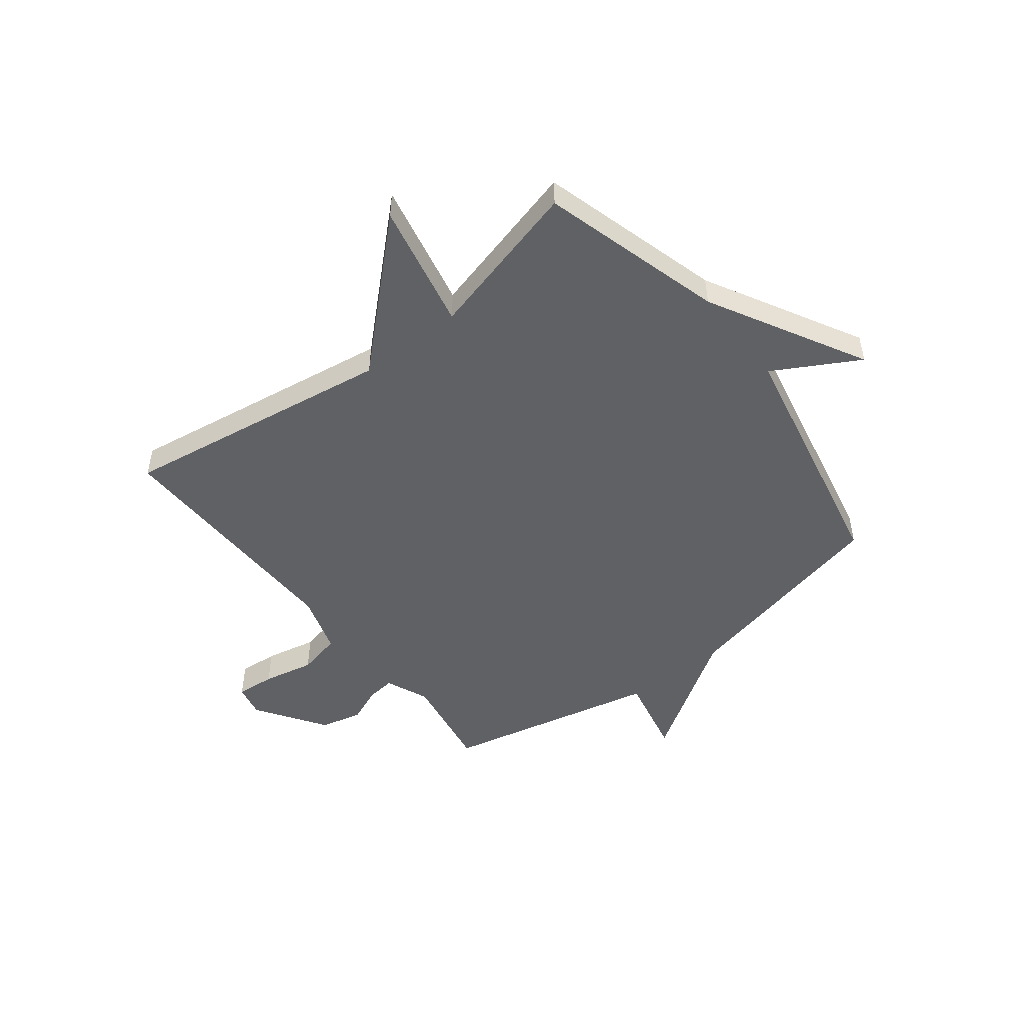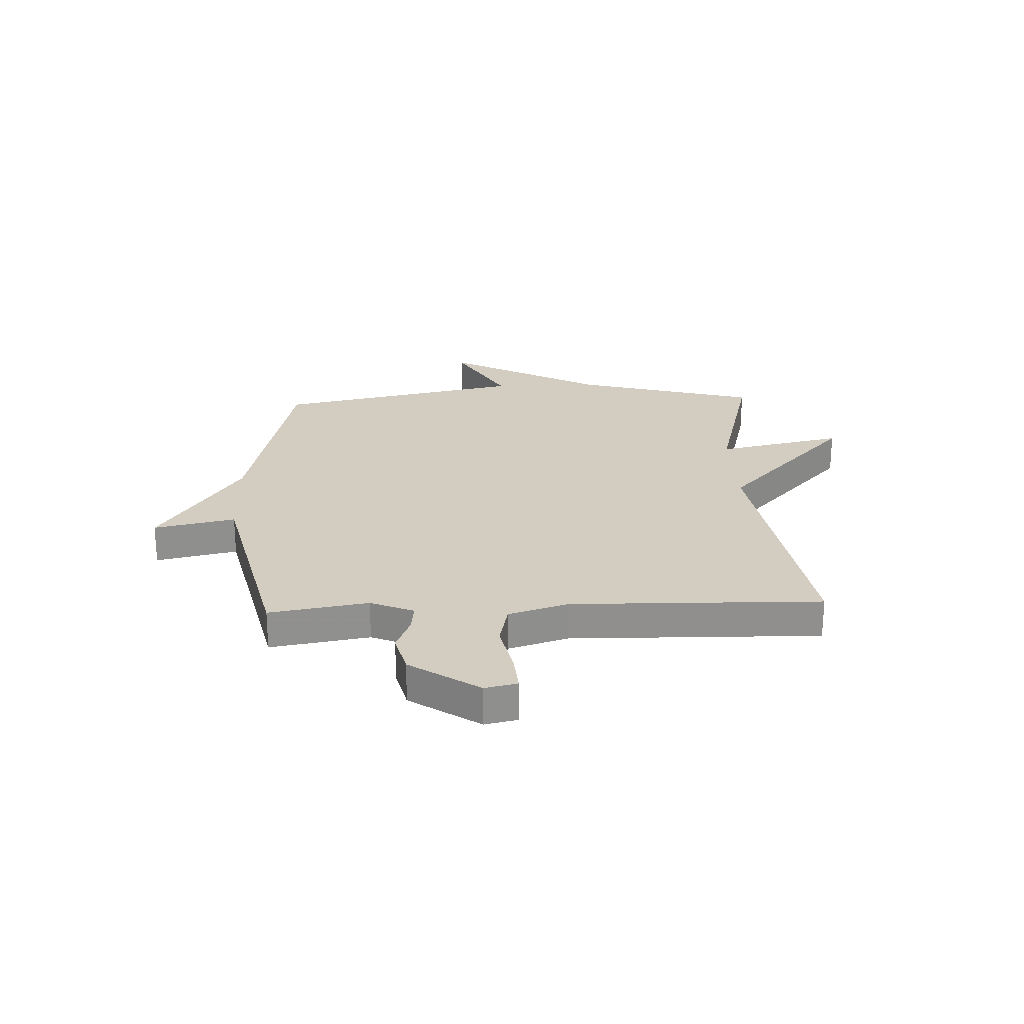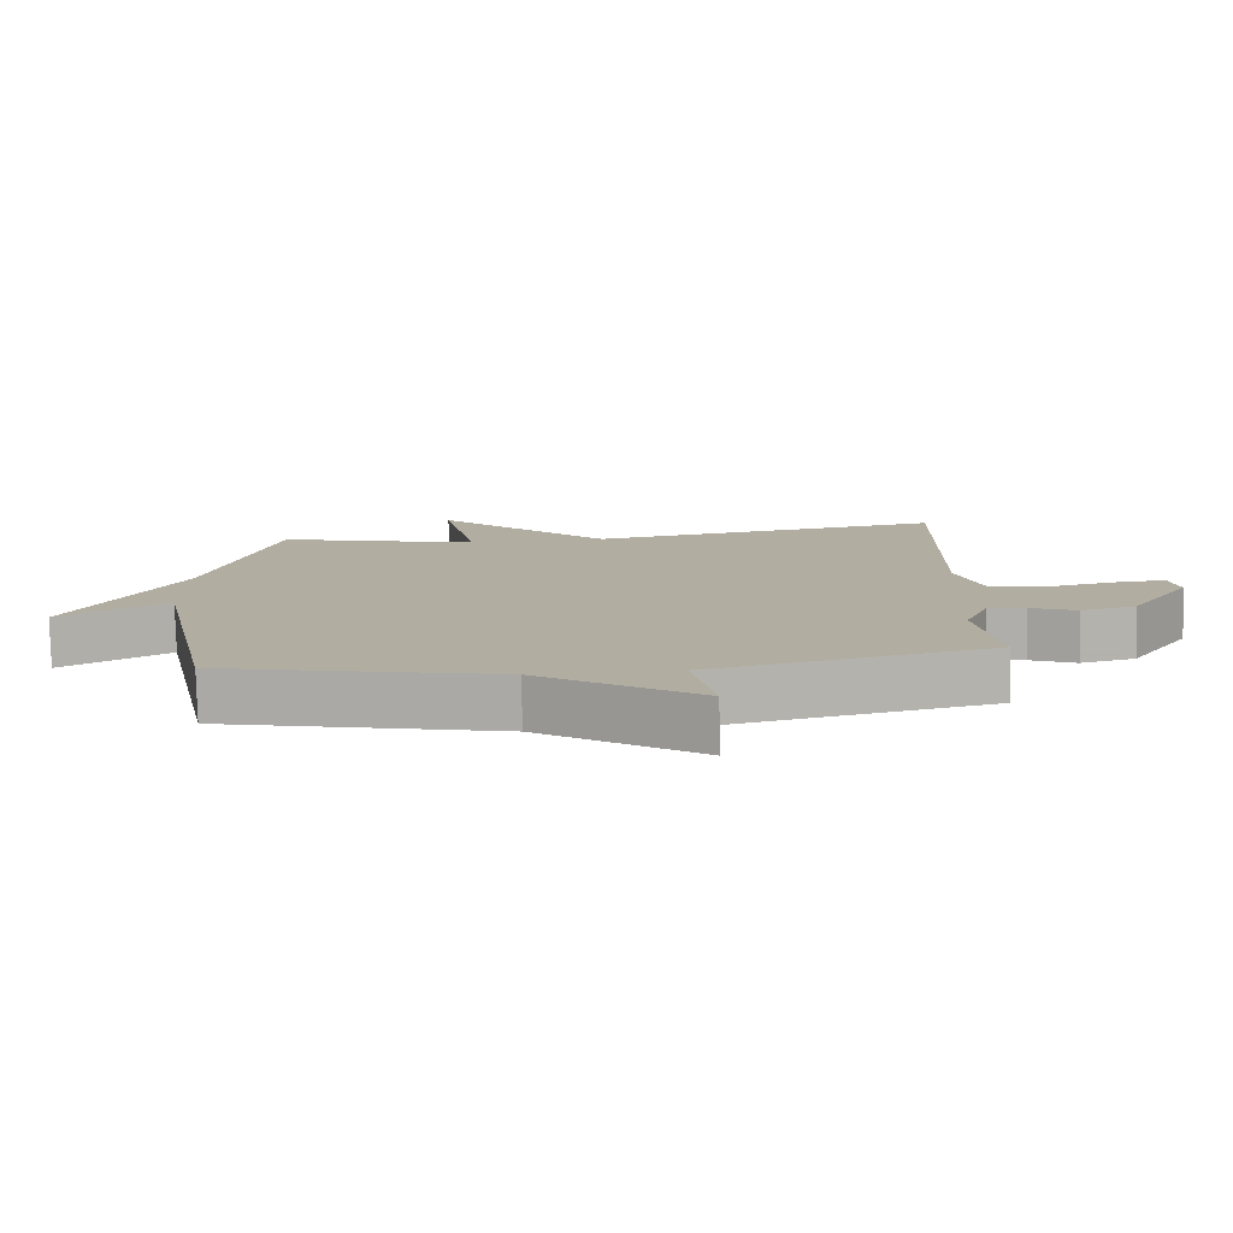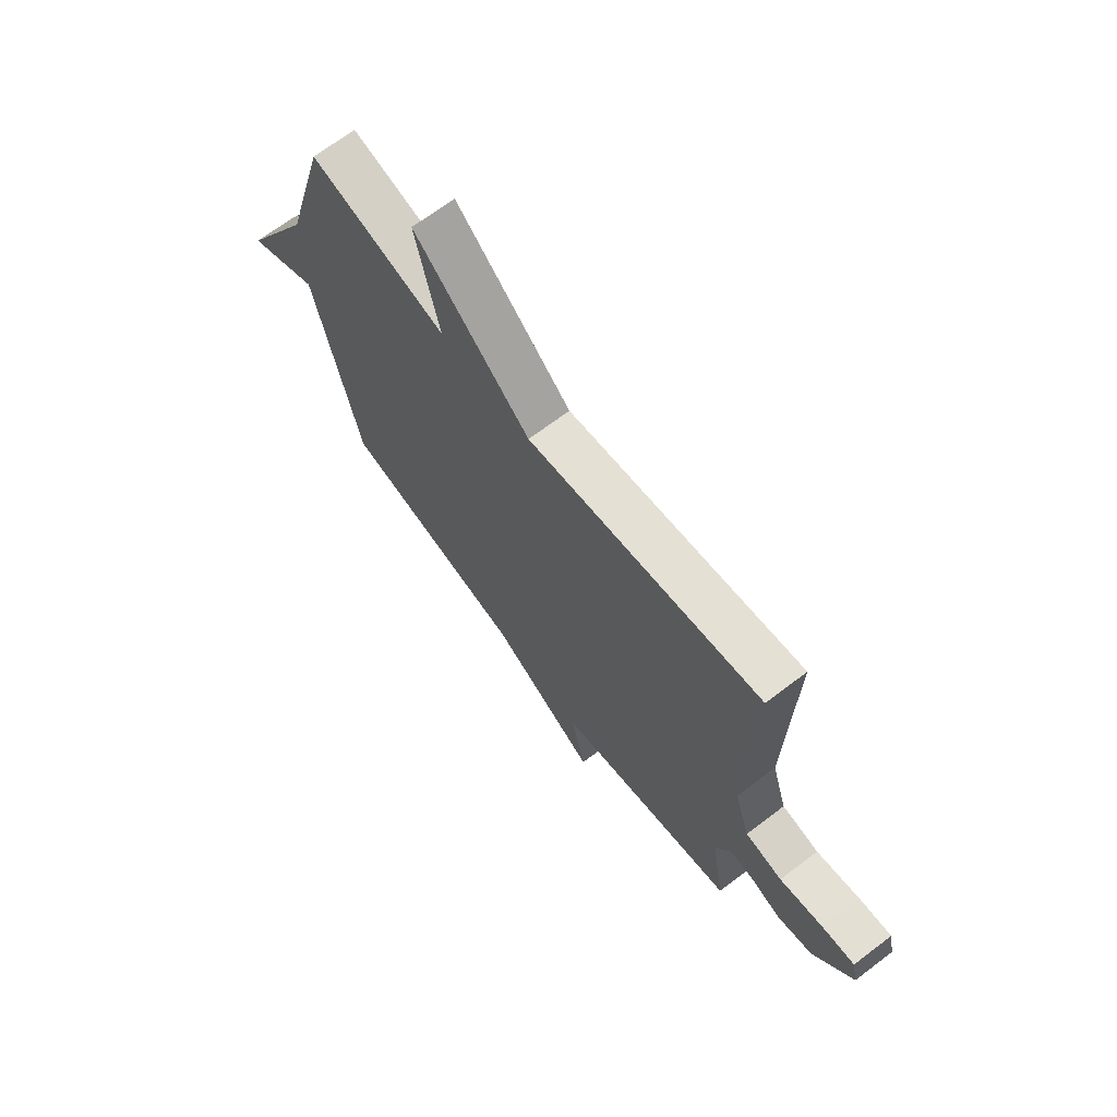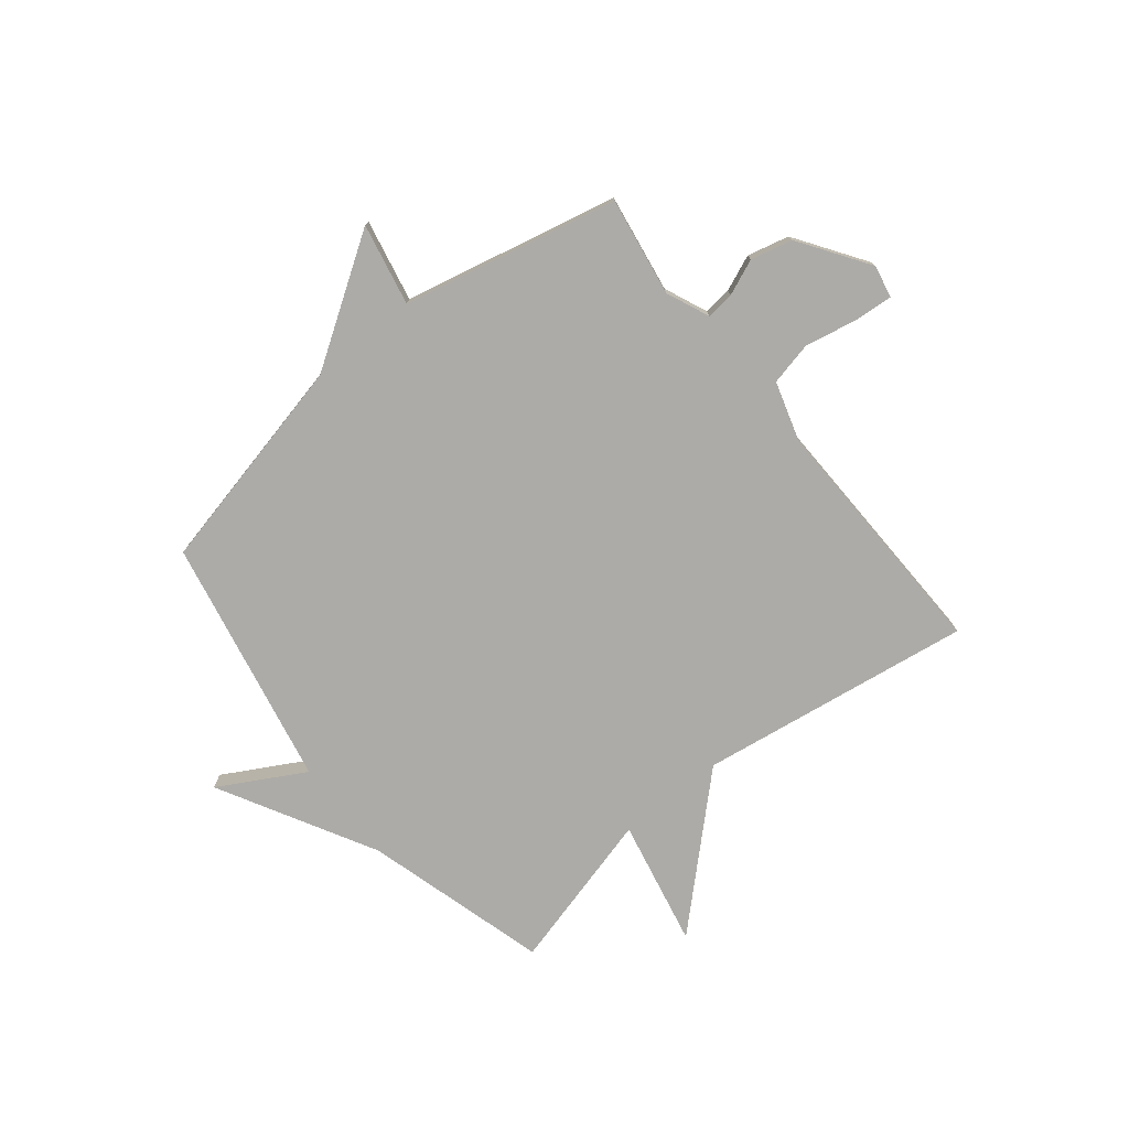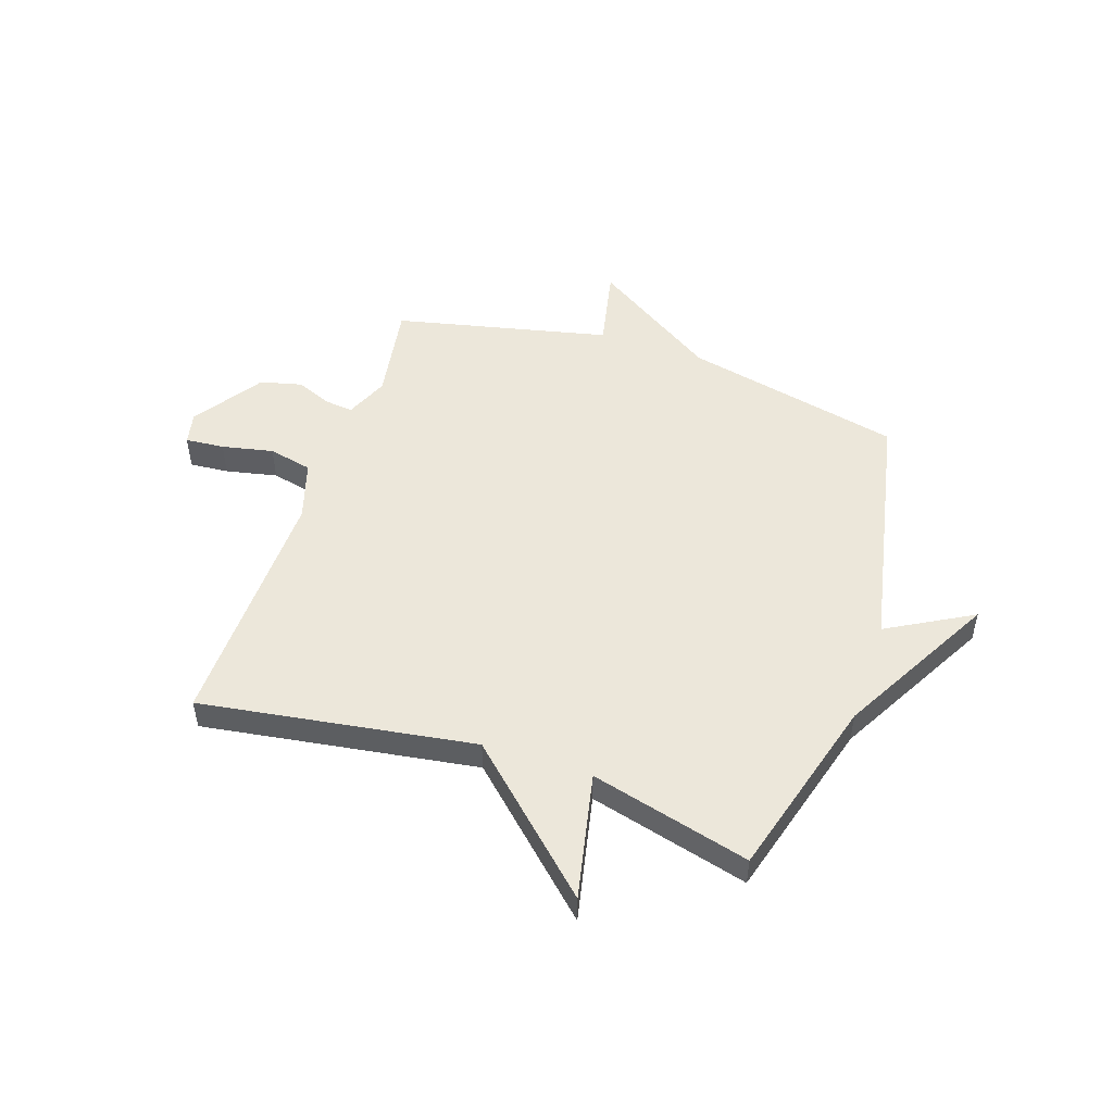
<metadata>
{"format":"obj","ext":"obj","renderer":"f3d","projection":"perspective","resolution":1024,"background":"white","views":[{"elev":-49.5,"azim":37.9,"up":"+Y"},{"elev":24.8,"azim":-92.5,"up":"+Y"},{"elev":-79.4,"azim":-178.5,"up":"+Z"},{"elev":69.0,"azim":-127.2,"up":"+Z"},{"elev":-76.4,"azim":-141.0,"up":"+Y"},{"elev":50.3,"azim":18.6,"up":"+Y"}]}
</metadata>
<code>
v 0.5 0.07 0.5
v 0.595 0.07 0.161
v 0.752 0.07 -0.127
v 0.595 0.07 -0.039
v 0.5 0.07 -0.5
v 0.097 0.07 -0.59
v -0.135 0.07 -0.741
v -0.103 0.07 -0.59
v -0.5 0.07 -0.5
v -0.47 0.07 -0.317
v -0.504 0.07 -0.237
v -0.556 0.07 -0.243
v -0.622 0.07 -0.27
v -0.699 0.07 -0.251
v -0.785 0.07 -0.123
v -0.772 0.07 -0.063
v -0.7 0.07 -0.069
v -0.605 0.07 -0.089
v -0.524 0.07 -0.071
v -0.49 0.07 0.039
v -0.5 0.07 0.5
v 0.005 0.07 0.423
v 0.255 0.07 0.658
v 0.205 0.07 0.423
v 0.5 0 0.5
v 0.595 0 0.161
v 0.752 0 -0.127
v 0.595 0 -0.039
v 0.5 0 -0.5
v 0.097 0 -0.59
v -0.135 0 -0.741
v -0.103 0 -0.59
v -0.5 0 -0.5
v -0.47 0 -0.317
v -0.504 0 -0.237
v -0.556 0 -0.243
v -0.622 0 -0.27
v -0.699 0 -0.251
v -0.785 0 -0.123
v -0.772 0 -0.063
v -0.7 0 -0.069
v -0.605 0 -0.089
v -0.524 0 -0.071
v -0.49 0 0.039
v -0.5 0 0.5
v 0.005 0 0.423
v 0.255 0 0.658
v 0.205 0 0.423
f 22 23 24
f 20 21 22
f 19 20 22 24
f 16 17 18
f 15 16 18
f 14 15 18
f 13 14 18
f 12 13 18
f 11 12 18 19
f 24 1 2
f 19 24 2
f 11 19 2
f 10 11 2
f 6 7 8
f 9 10 2
f 8 9 2
f 6 8 2
f 5 6 2
f 4 5 2
f 2 3 4
f 48 47 46
f 46 45 44
f 48 46 44 43
f 42 41 40
f 42 40 39
f 42 39 38
f 42 38 37
f 42 37 36
f 43 42 36 35
f 26 25 48
f 26 48 43
f 26 43 35
f 26 35 34
f 32 31 30
f 26 34 33
f 26 33 32
f 26 32 30
f 26 30 29
f 26 29 28
f 28 27 26
f 1 25 26 2
f 2 26 27 3
f 3 27 28 4
f 4 28 29 5
f 5 29 30 6
f 6 30 31 7
f 7 31 32 8
f 8 32 33 9
f 9 33 34 10
f 10 34 35 11
f 11 35 36 12
f 12 36 37 13
f 13 37 38 14
f 14 38 39 15
f 15 39 40 16
f 16 40 41 17
f 17 41 42 18
f 18 42 43 19
f 19 43 44 20
f 20 44 45 21
f 21 45 46 22
f 22 46 47 23
f 23 47 48 24
f 24 48 25 1

</code>
